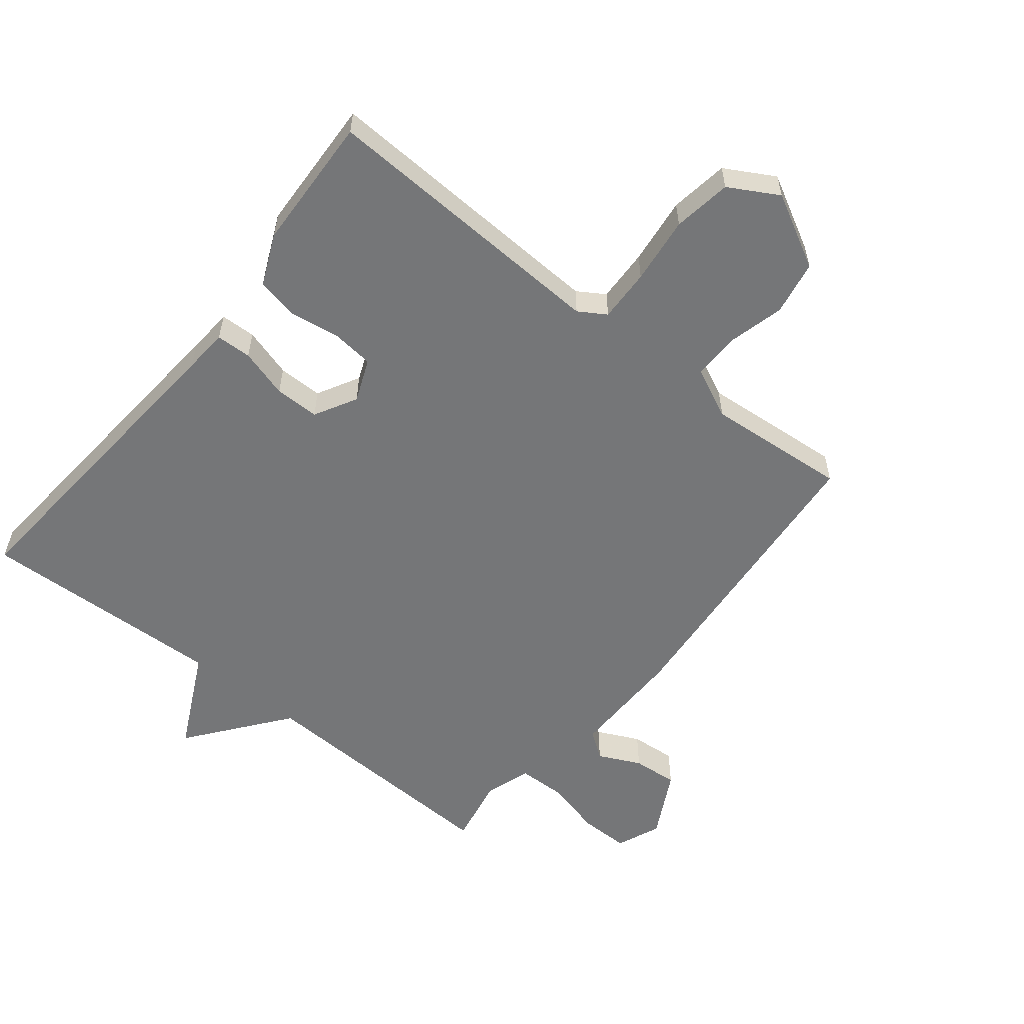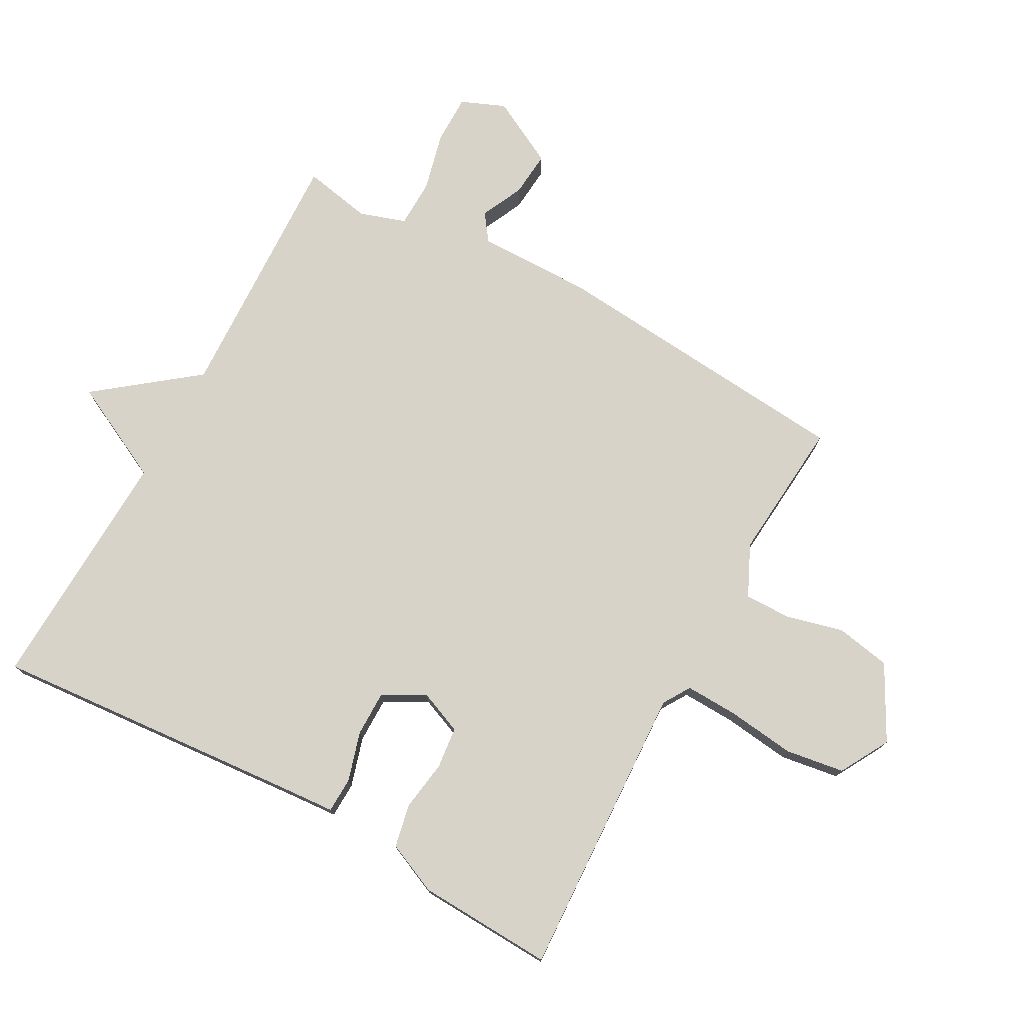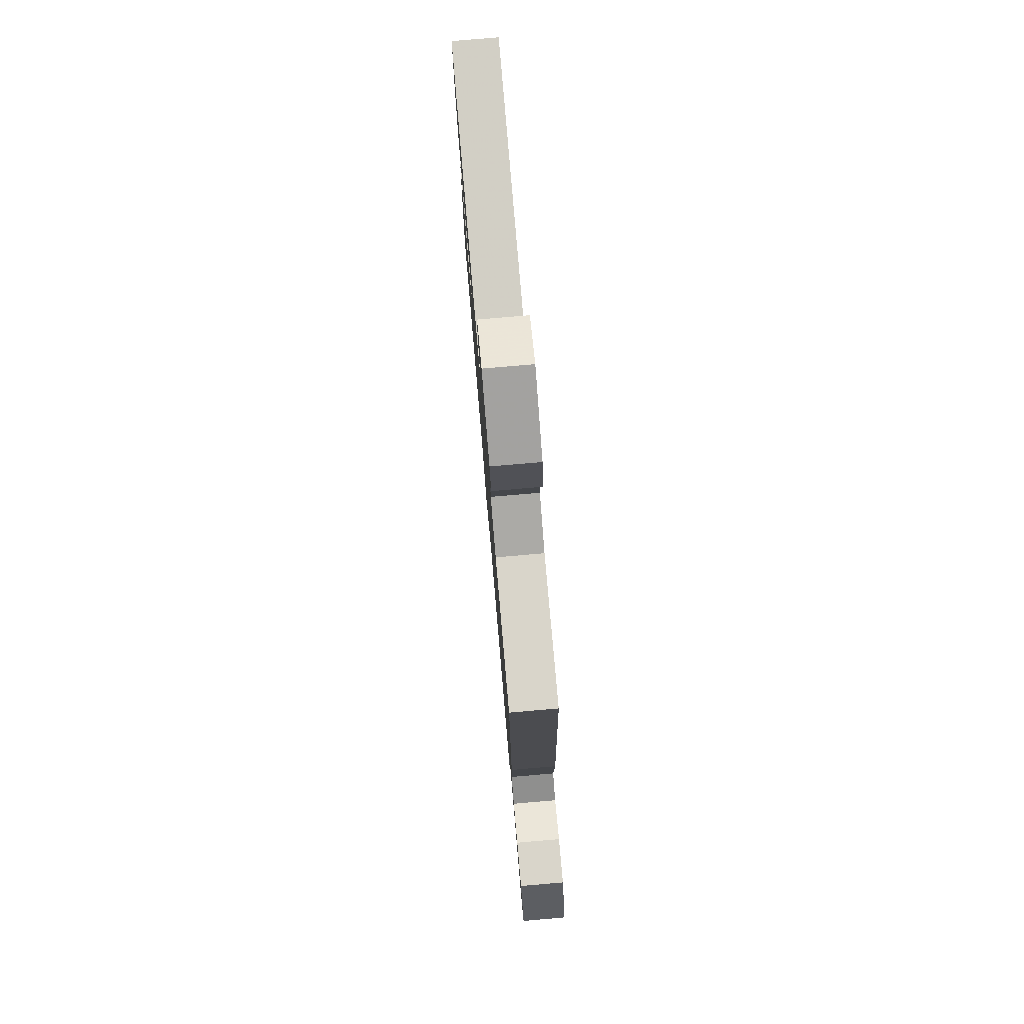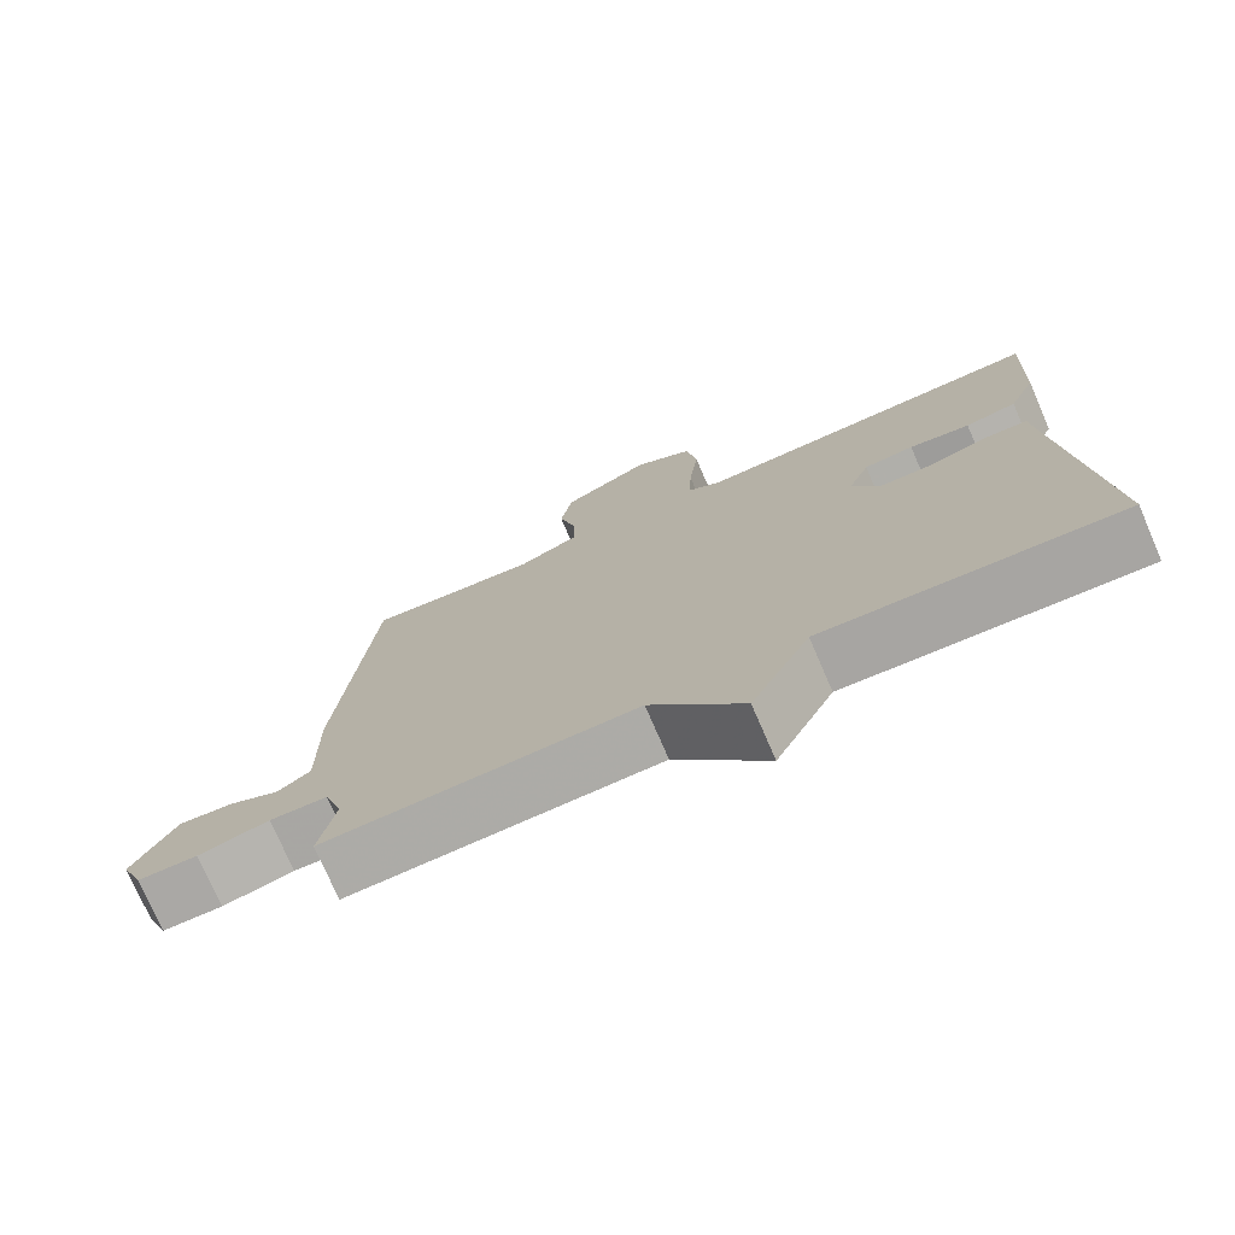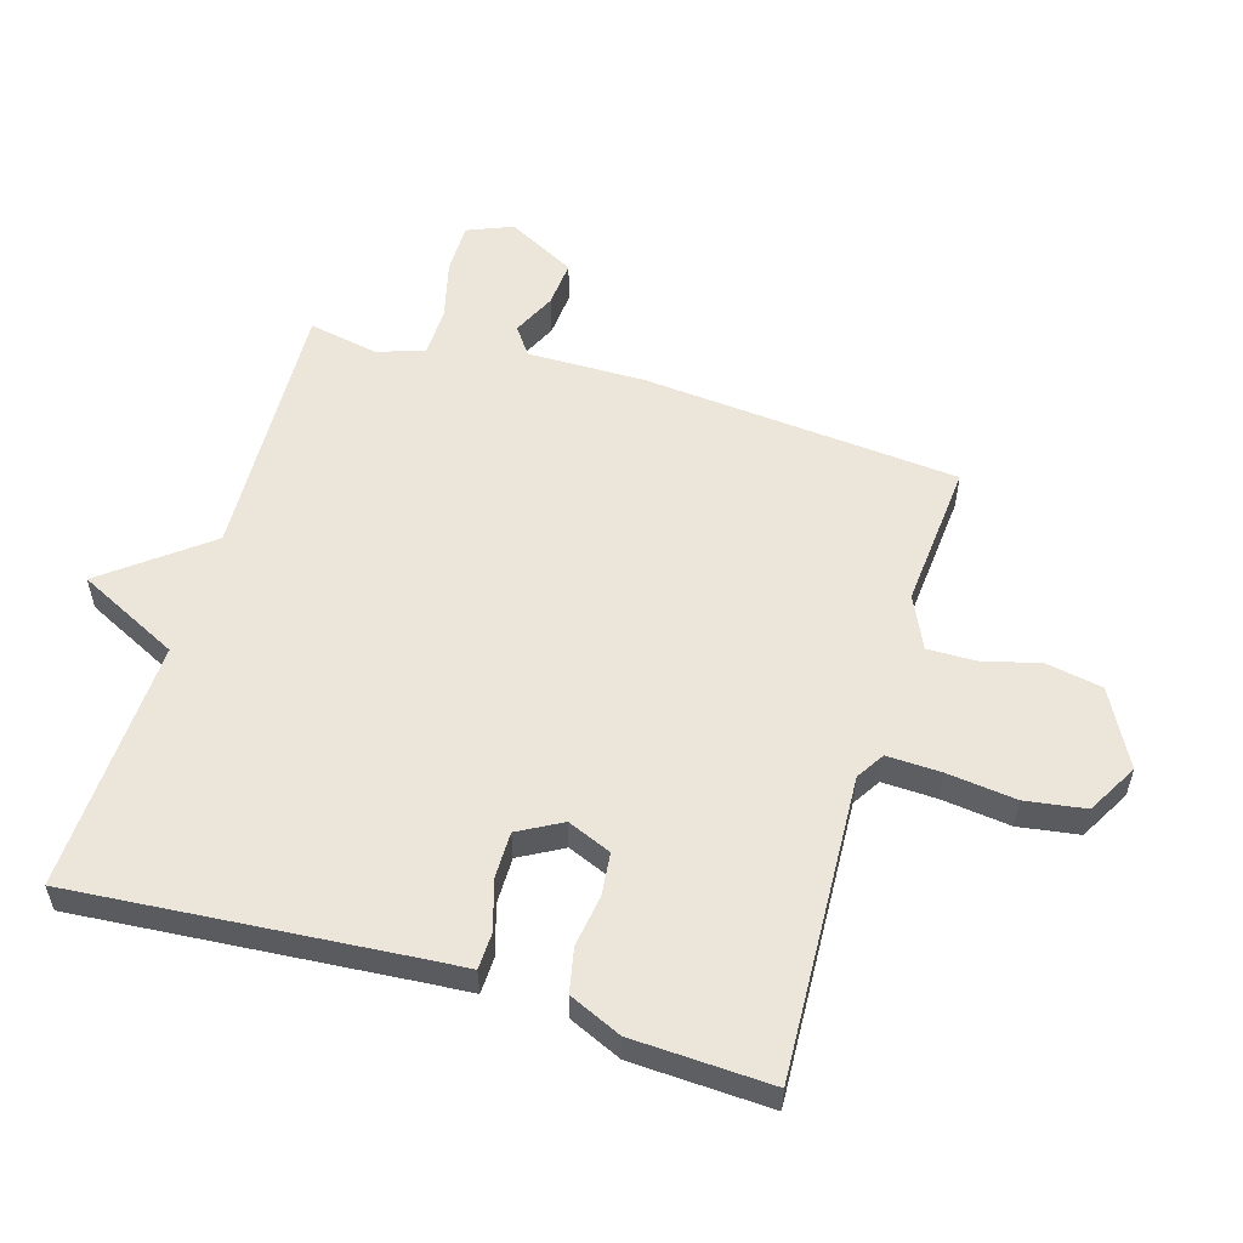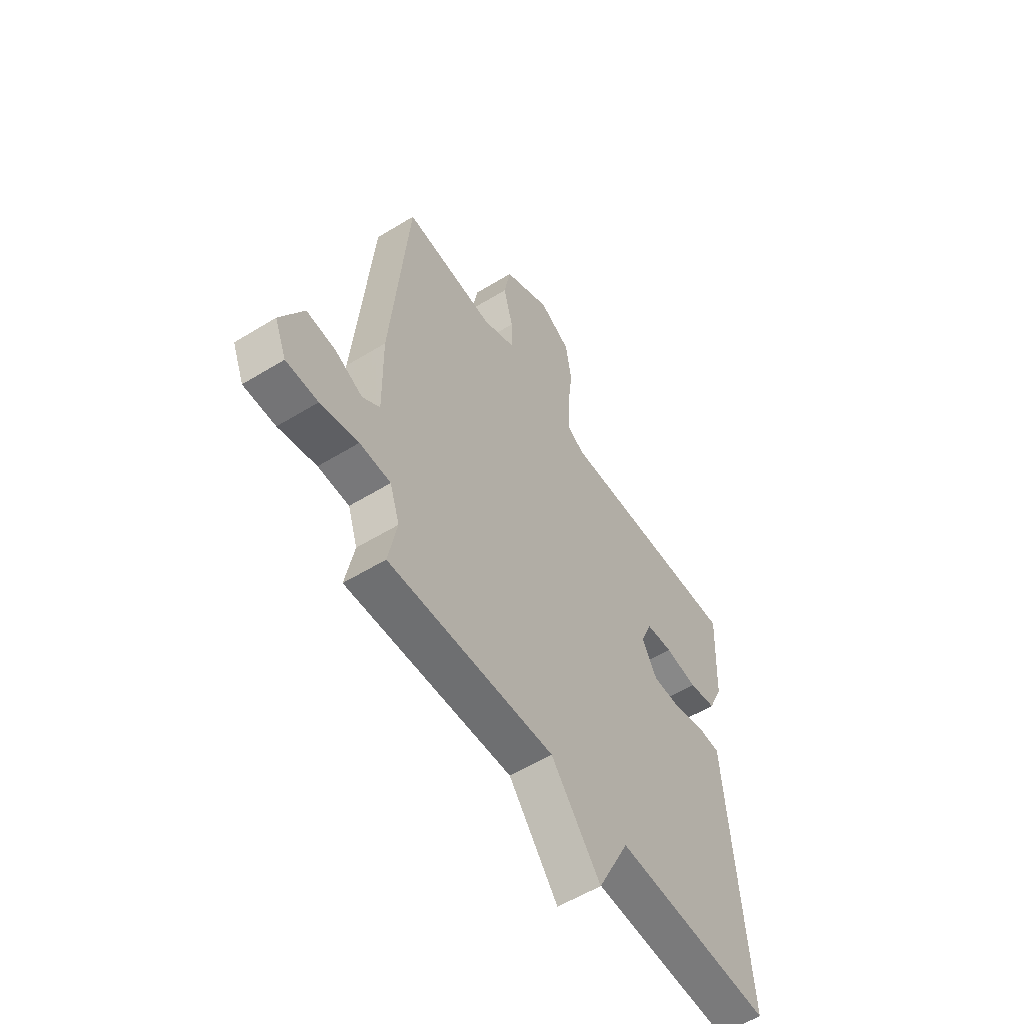
<metadata>
{"format":"obj","ext":"obj","renderer":"f3d","projection":"perspective","resolution":1024,"background":"white","views":[{"elev":-56.8,"azim":-38.7,"up":"+Y"},{"elev":75.9,"azim":-61.3,"up":"+Y"},{"elev":79.4,"azim":85.1,"up":"+Z"},{"elev":-75.2,"azim":-156.6,"up":"+Z"},{"elev":55.8,"azim":-73.3,"up":"+Y"},{"elev":-56.3,"azim":122.7,"up":"+Z"}]}
</metadata>
<code>
v -0.5 0.07 -0.5
v -0.459 0.07 0.01
v -0.454 0.07 0.081
v -0.398 0.07 0.083
v -0.32 0.07 0.06
v -0.249 0.07 0.06
v -0.212 0.07 0.127
v -0.24 0.07 0.195
v -0.306 0.07 0.202
v -0.386 0.07 0.19
v -0.454 0.07 0.204
v -0.49 0.07 0.285
v -0.5 0.07 0.5
v -0.034 0.07 0.478
v 0.009 0.07 0.505
v 0.006 0.07 0.589
v -0.007 0.07 0.696
v 0.007 0.07 0.789
v 0.085 0.07 0.833
v 0.202 0.07 0.77
v 0.218 0.07 0.683
v 0.195 0.07 0.593
v 0.194 0.07 0.519
v 0.275 0.07 0.481
v 0.5 0.07 0.5
v 0.543 0.07 0.01
v 0.541 0.07 -0.171
v 0.584 0.07 -0.202
v 0.651 0.07 -0.17
v 0.723 0.07 -0.164
v 0.779 0.07 -0.27
v 0.75 0.07 -0.34
v 0.672 0.07 -0.34
v 0.579 0.07 -0.317
v 0.503 0.07 -0.319
v 0.479 0.07 -0.392
v 0.5 0.07 -0.5
v 0.091 0.07 -0.484
v -0.031 0.07 -0.641
v -0.109 0.07 -0.484
v -0.5 0 -0.5
v -0.459 0 0.01
v -0.454 0 0.081
v -0.398 0 0.083
v -0.32 0 0.06
v -0.249 0 0.06
v -0.212 0 0.127
v -0.24 0 0.195
v -0.306 0 0.202
v -0.386 0 0.19
v -0.454 0 0.204
v -0.49 0 0.285
v -0.5 0 0.5
v -0.034 0 0.478
v 0.009 0 0.505
v 0.006 0 0.589
v -0.007 0 0.696
v 0.007 0 0.789
v 0.085 0 0.833
v 0.202 0 0.77
v 0.218 0 0.683
v 0.195 0 0.593
v 0.194 0 0.519
v 0.275 0 0.481
v 0.5 0 0.5
v 0.543 0 0.01
v 0.541 0 -0.171
v 0.584 0 -0.202
v 0.651 0 -0.17
v 0.723 0 -0.164
v 0.779 0 -0.27
v 0.75 0 -0.34
v 0.672 0 -0.34
v 0.579 0 -0.317
v 0.503 0 -0.319
v 0.479 0 -0.392
v 0.5 0 -0.5
v 0.091 0 -0.484
v -0.031 0 -0.641
v -0.109 0 -0.484
f 38 39 40
f 36 37 38
f 35 36 38 40
f 32 33 34
f 31 32 34
f 30 31 34
f 29 30 34
f 28 29 34
f 27 28 34 35
f 35 40 1
f 27 35 1
f 26 27 1
f 25 26 1
f 24 25 1
f 20 21 22
f 19 20 22
f 18 19 22
f 17 18 22
f 16 17 22
f 15 16 22 23
f 23 24 1
f 15 23 1
f 14 15 1
f 12 13 14
f 11 12 14
f 10 11 14
f 9 10 14
f 2 3 4 5
f 2 5 6
f 1 2 6
f 8 9 14
f 7 8 14
f 7 14 1
f 1 6 7
f 80 79 78
f 78 77 76
f 80 78 76 75
f 74 73 72
f 74 72 71
f 74 71 70
f 74 70 69
f 74 69 68
f 75 74 68 67
f 41 80 75
f 41 75 67
f 41 67 66
f 41 66 65
f 41 65 64
f 62 61 60
f 62 60 59
f 62 59 58
f 62 58 57
f 62 57 56
f 63 62 56 55
f 41 64 63
f 41 63 55
f 41 55 54
f 54 53 52
f 54 52 51
f 54 51 50
f 54 50 49
f 45 44 43 42
f 46 45 42
f 46 42 41
f 54 49 48
f 54 48 47
f 41 54 47
f 47 46 41
f 1 41 42 2
f 2 42 43 3
f 3 43 44 4
f 4 44 45 5
f 5 45 46 6
f 6 46 47 7
f 7 47 48 8
f 8 48 49 9
f 9 49 50 10
f 10 50 51 11
f 11 51 52 12
f 12 52 53 13
f 13 53 54 14
f 14 54 55 15
f 15 55 56 16
f 16 56 57 17
f 17 57 58 18
f 18 58 59 19
f 19 59 60 20
f 20 60 61 21
f 21 61 62 22
f 22 62 63 23
f 23 63 64 24
f 24 64 65 25
f 25 65 66 26
f 26 66 67 27
f 27 67 68 28
f 28 68 69 29
f 29 69 70 30
f 30 70 71 31
f 31 71 72 32
f 32 72 73 33
f 33 73 74 34
f 34 74 75 35
f 35 75 76 36
f 36 76 77 37
f 37 77 78 38
f 38 78 79 39
f 39 79 80 40
f 40 80 41 1

</code>
